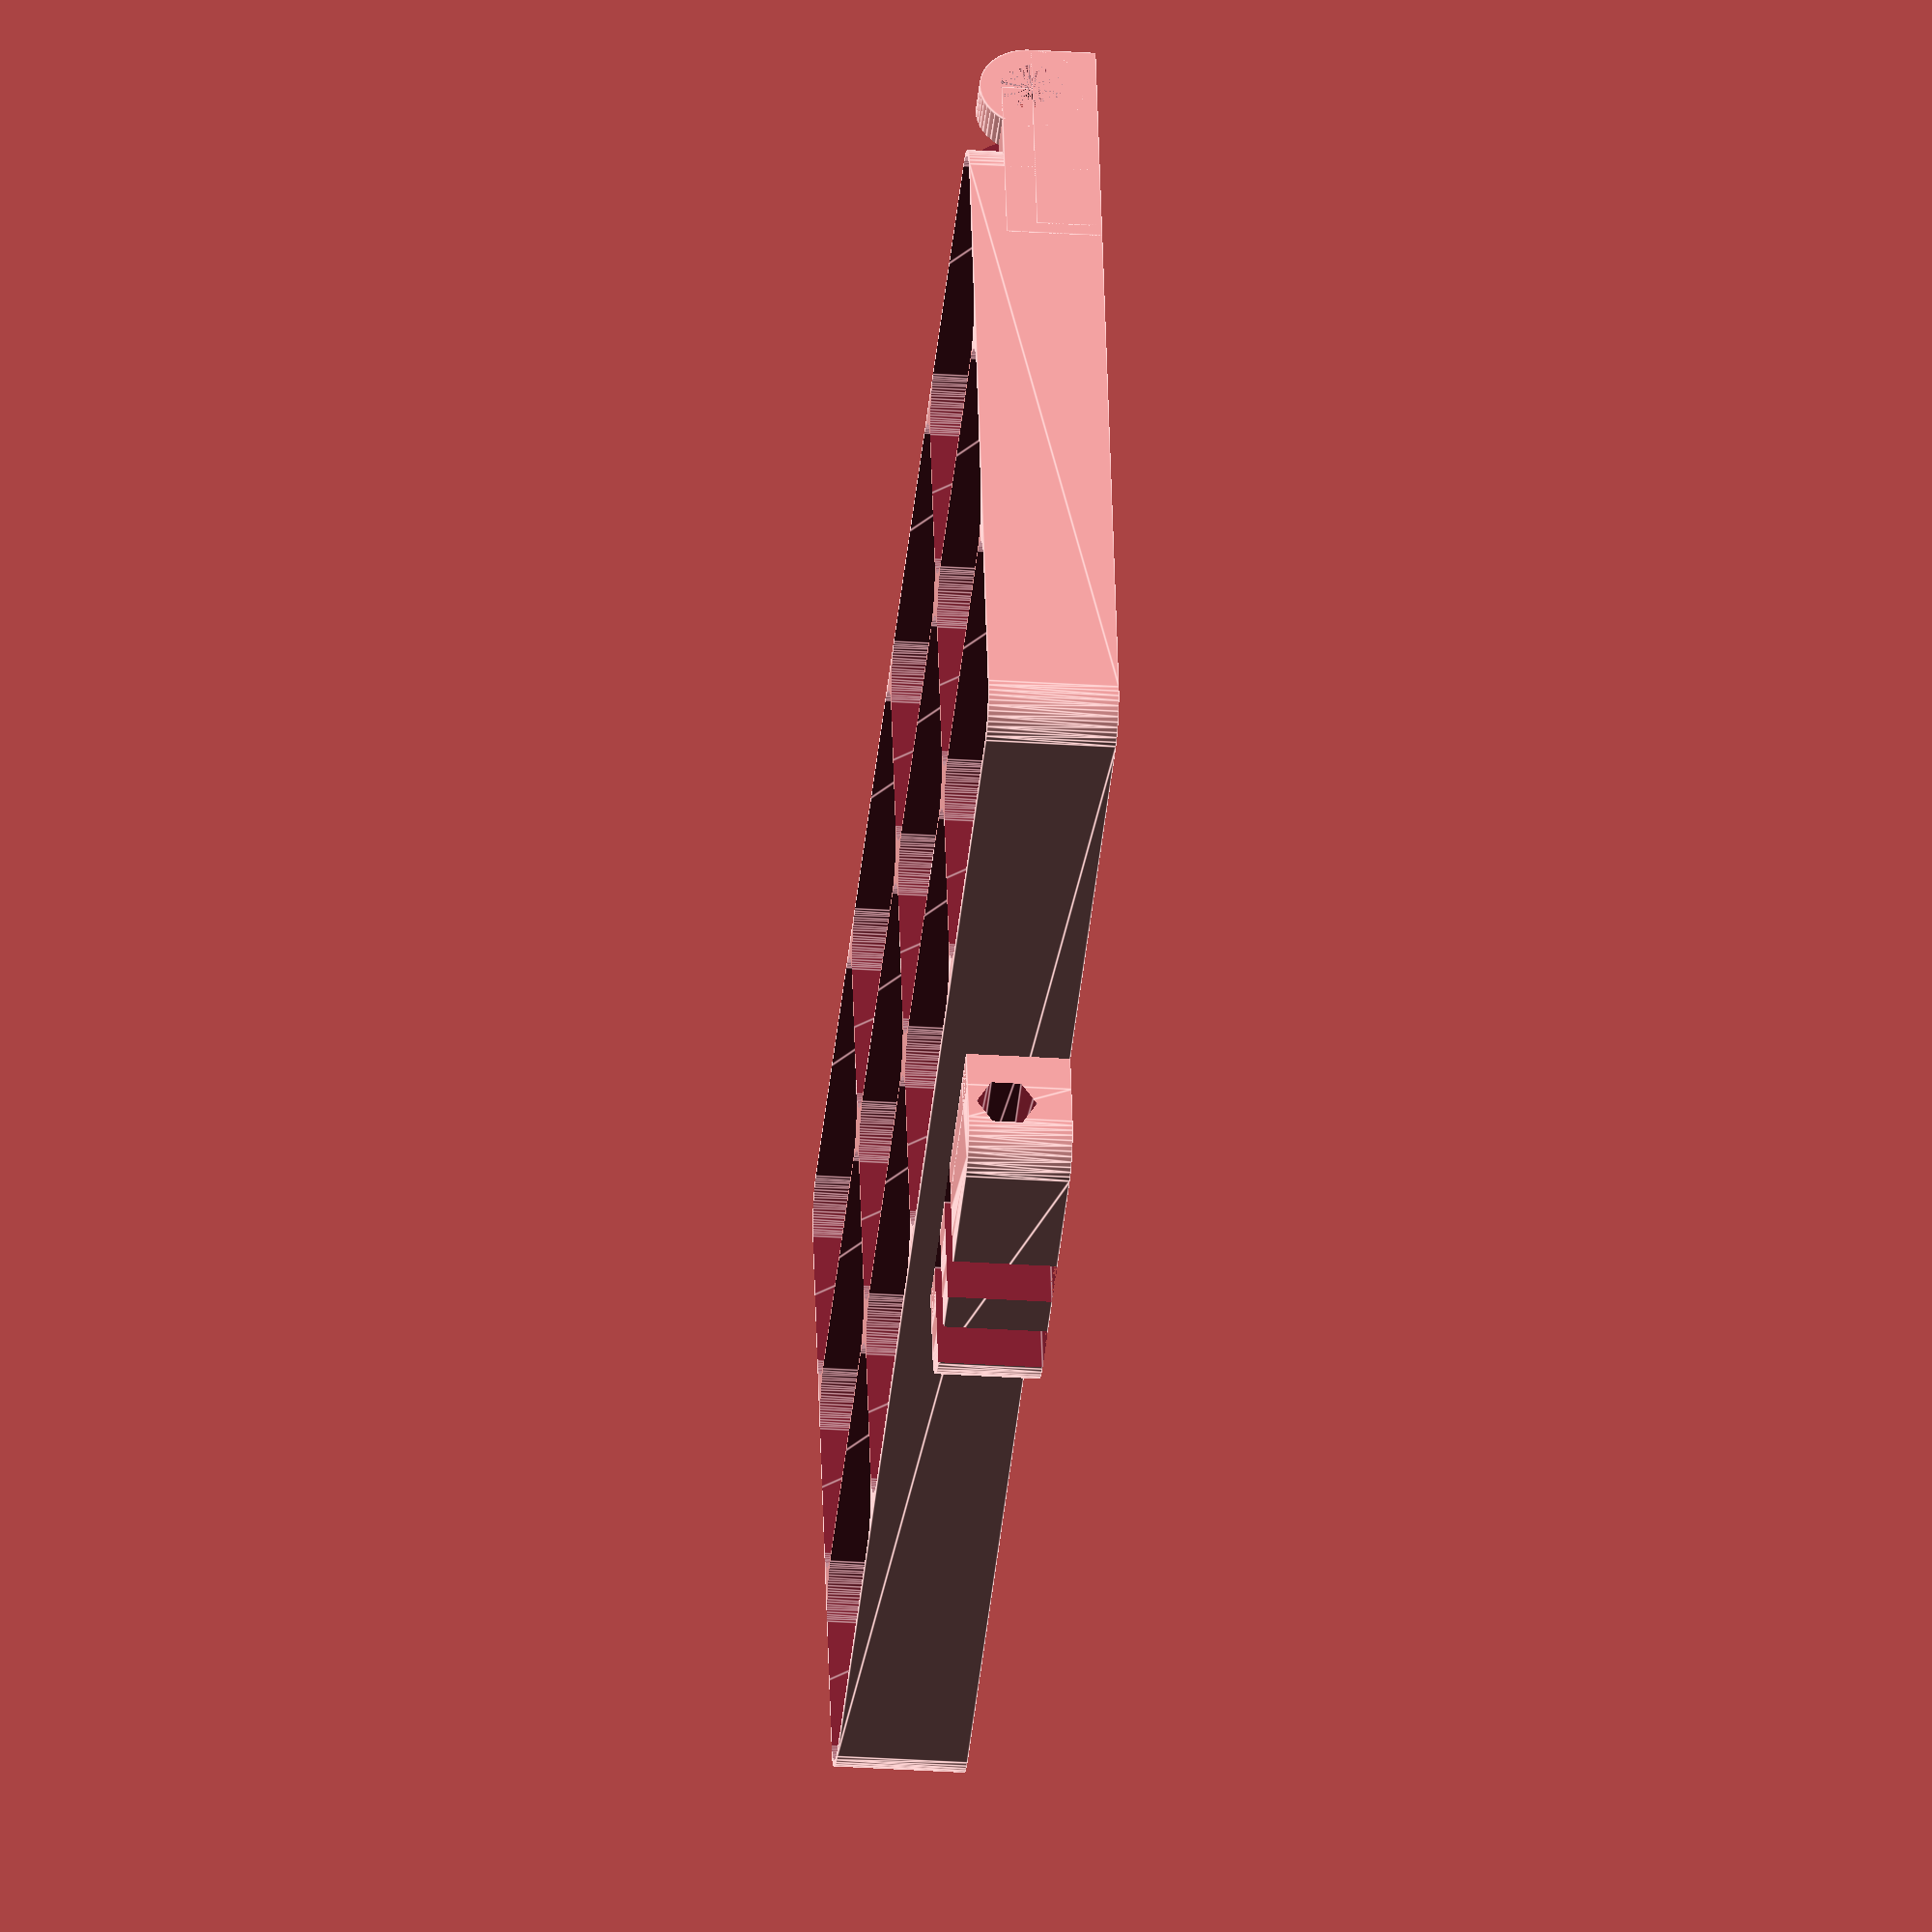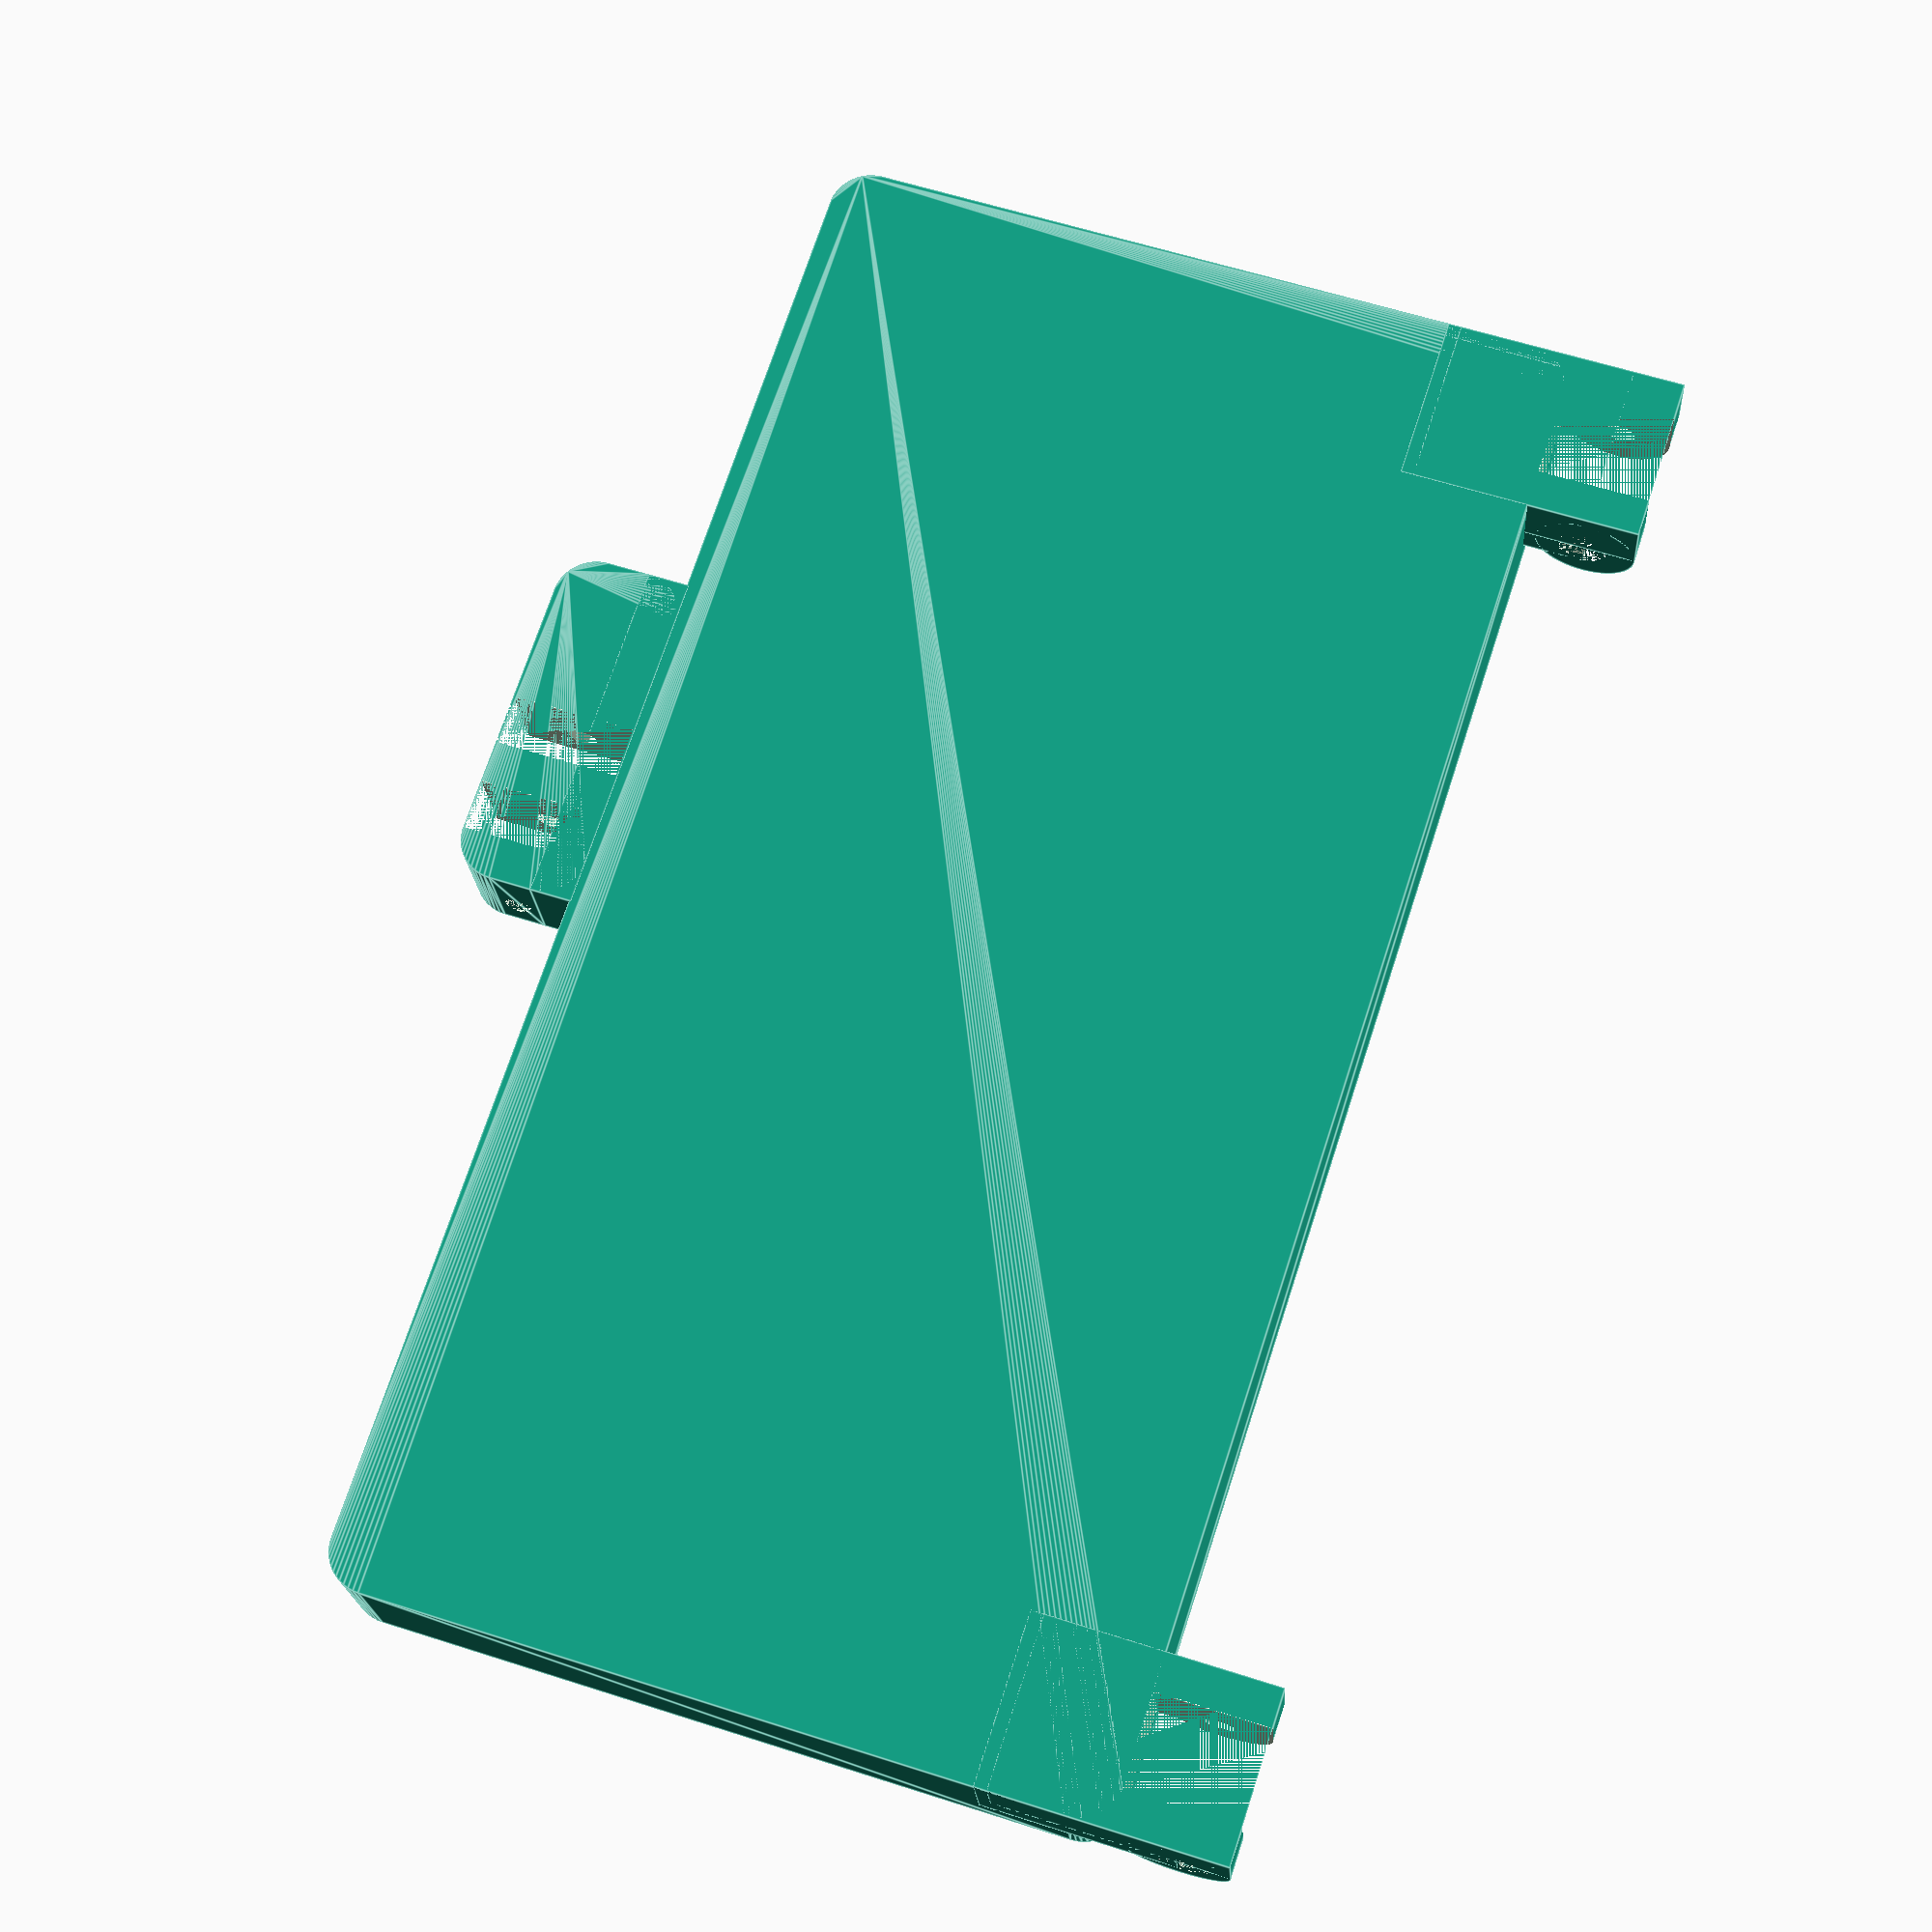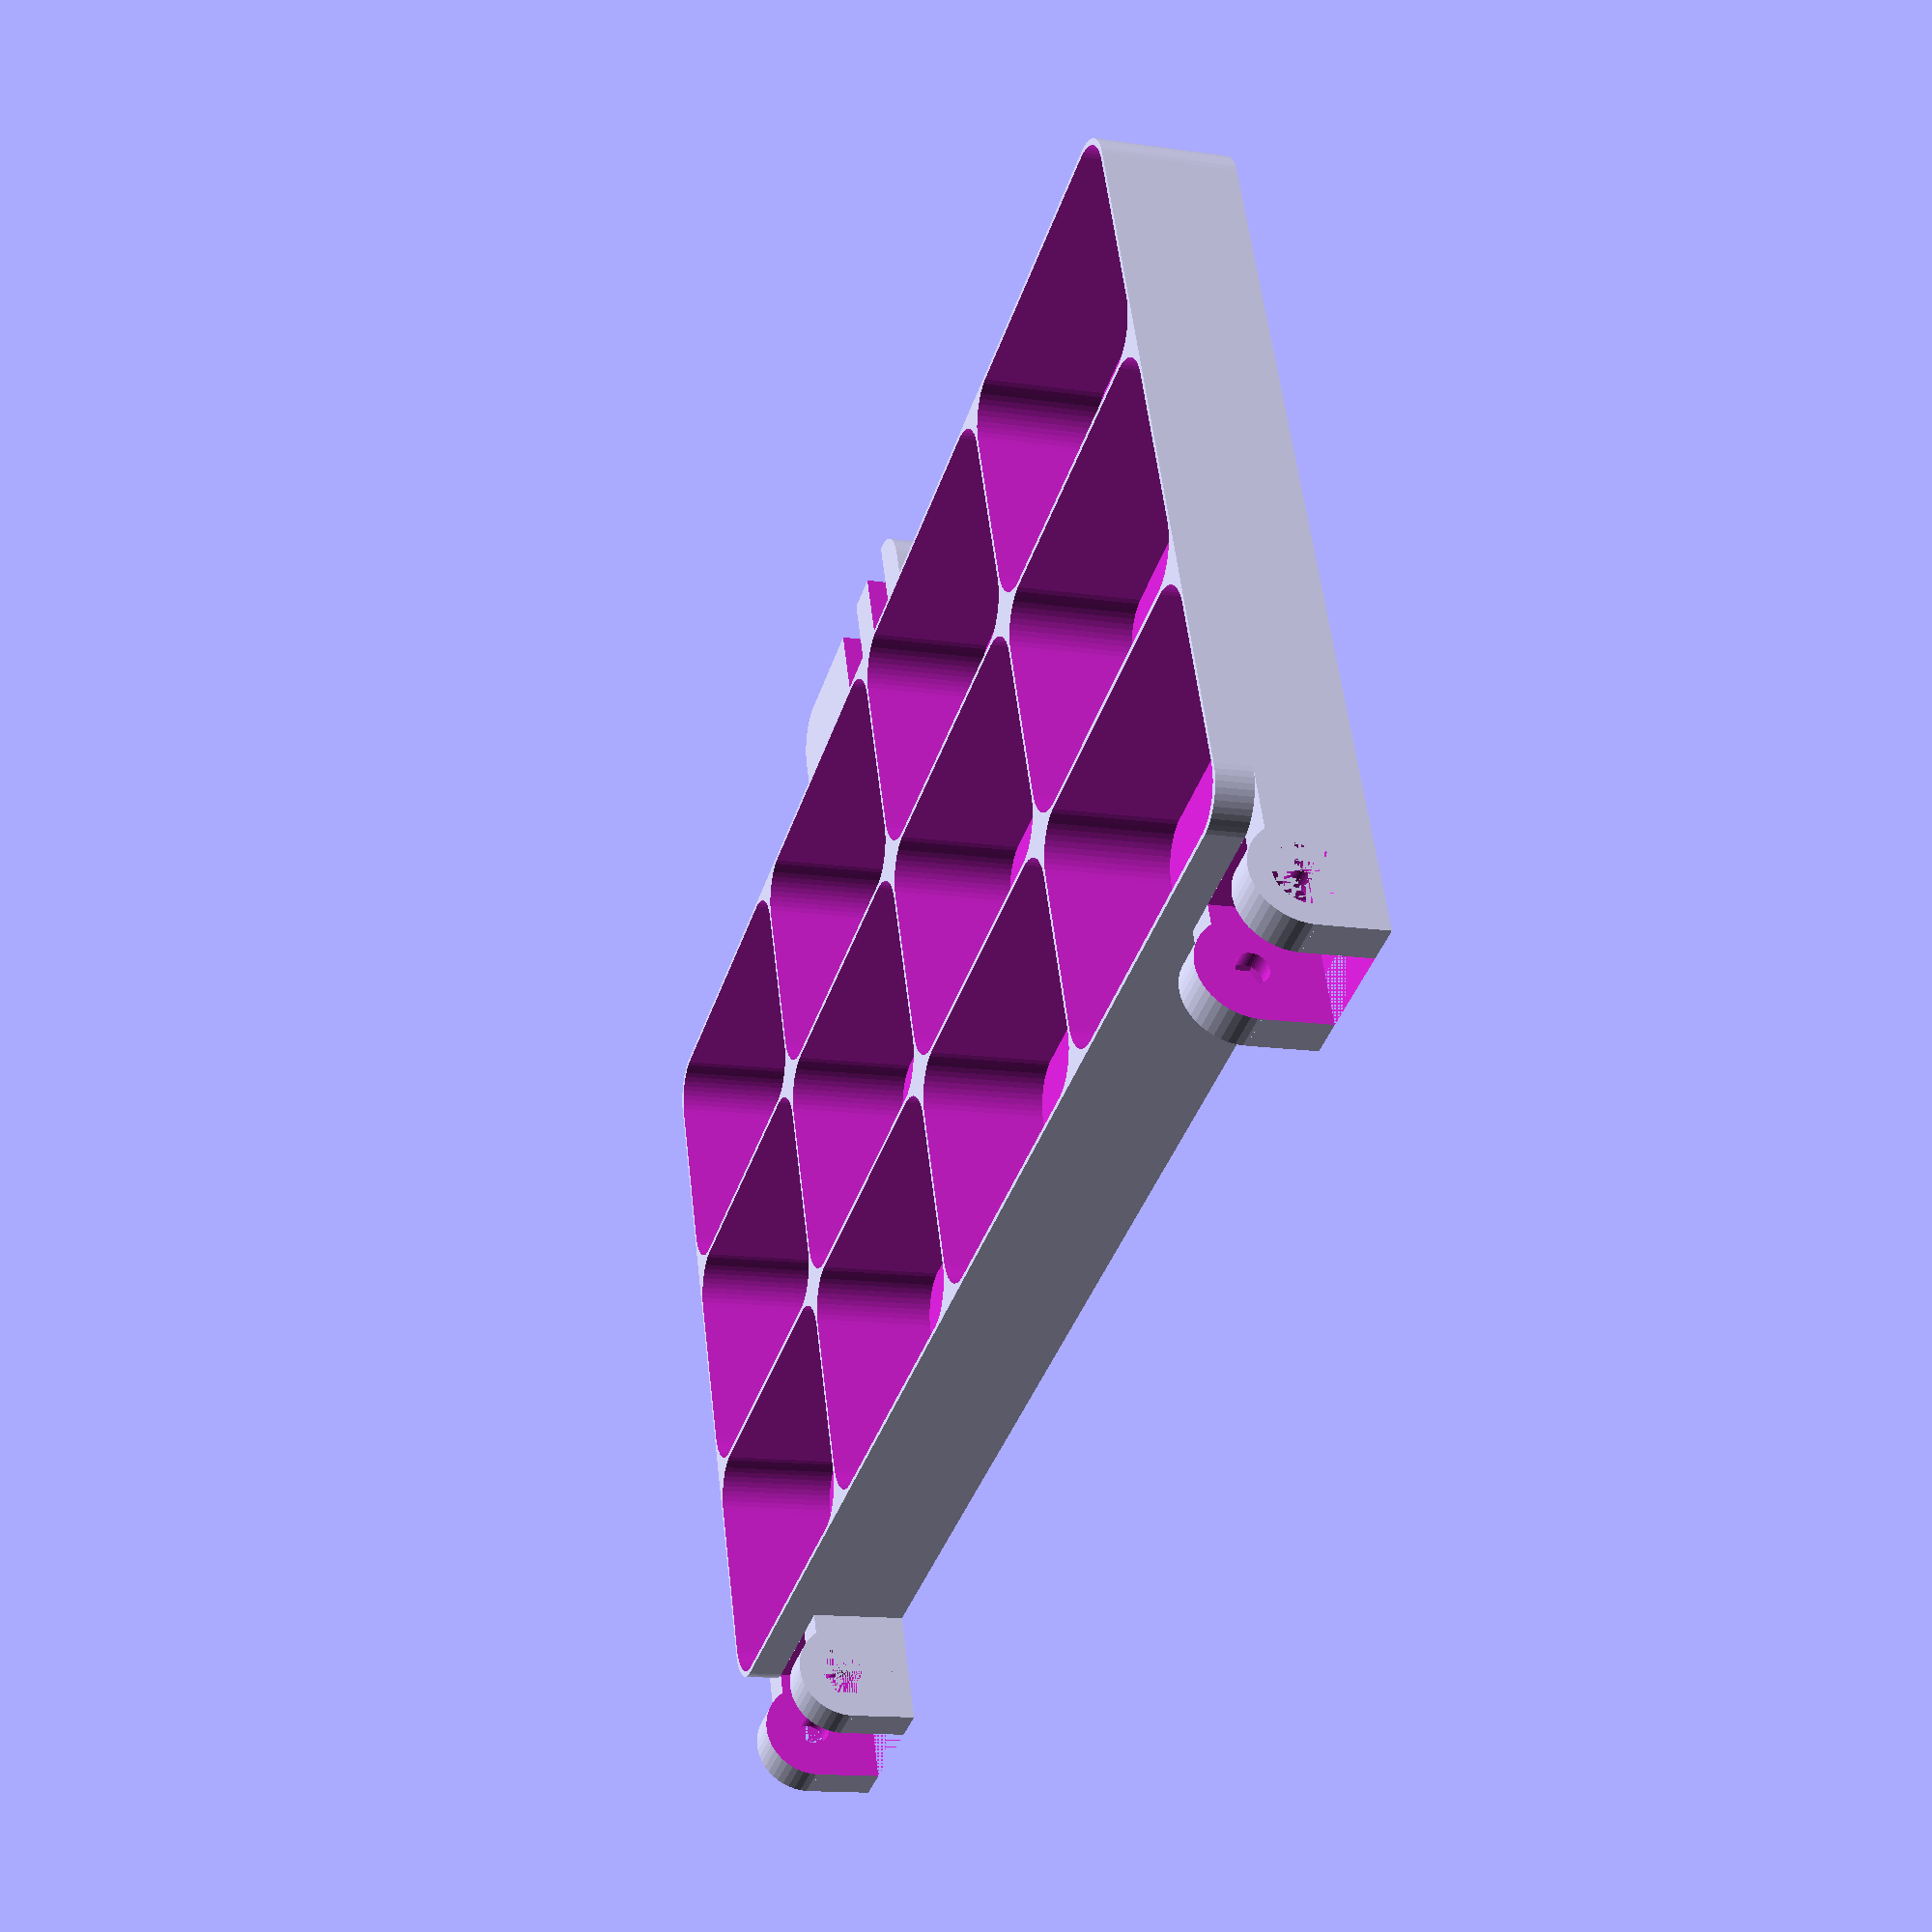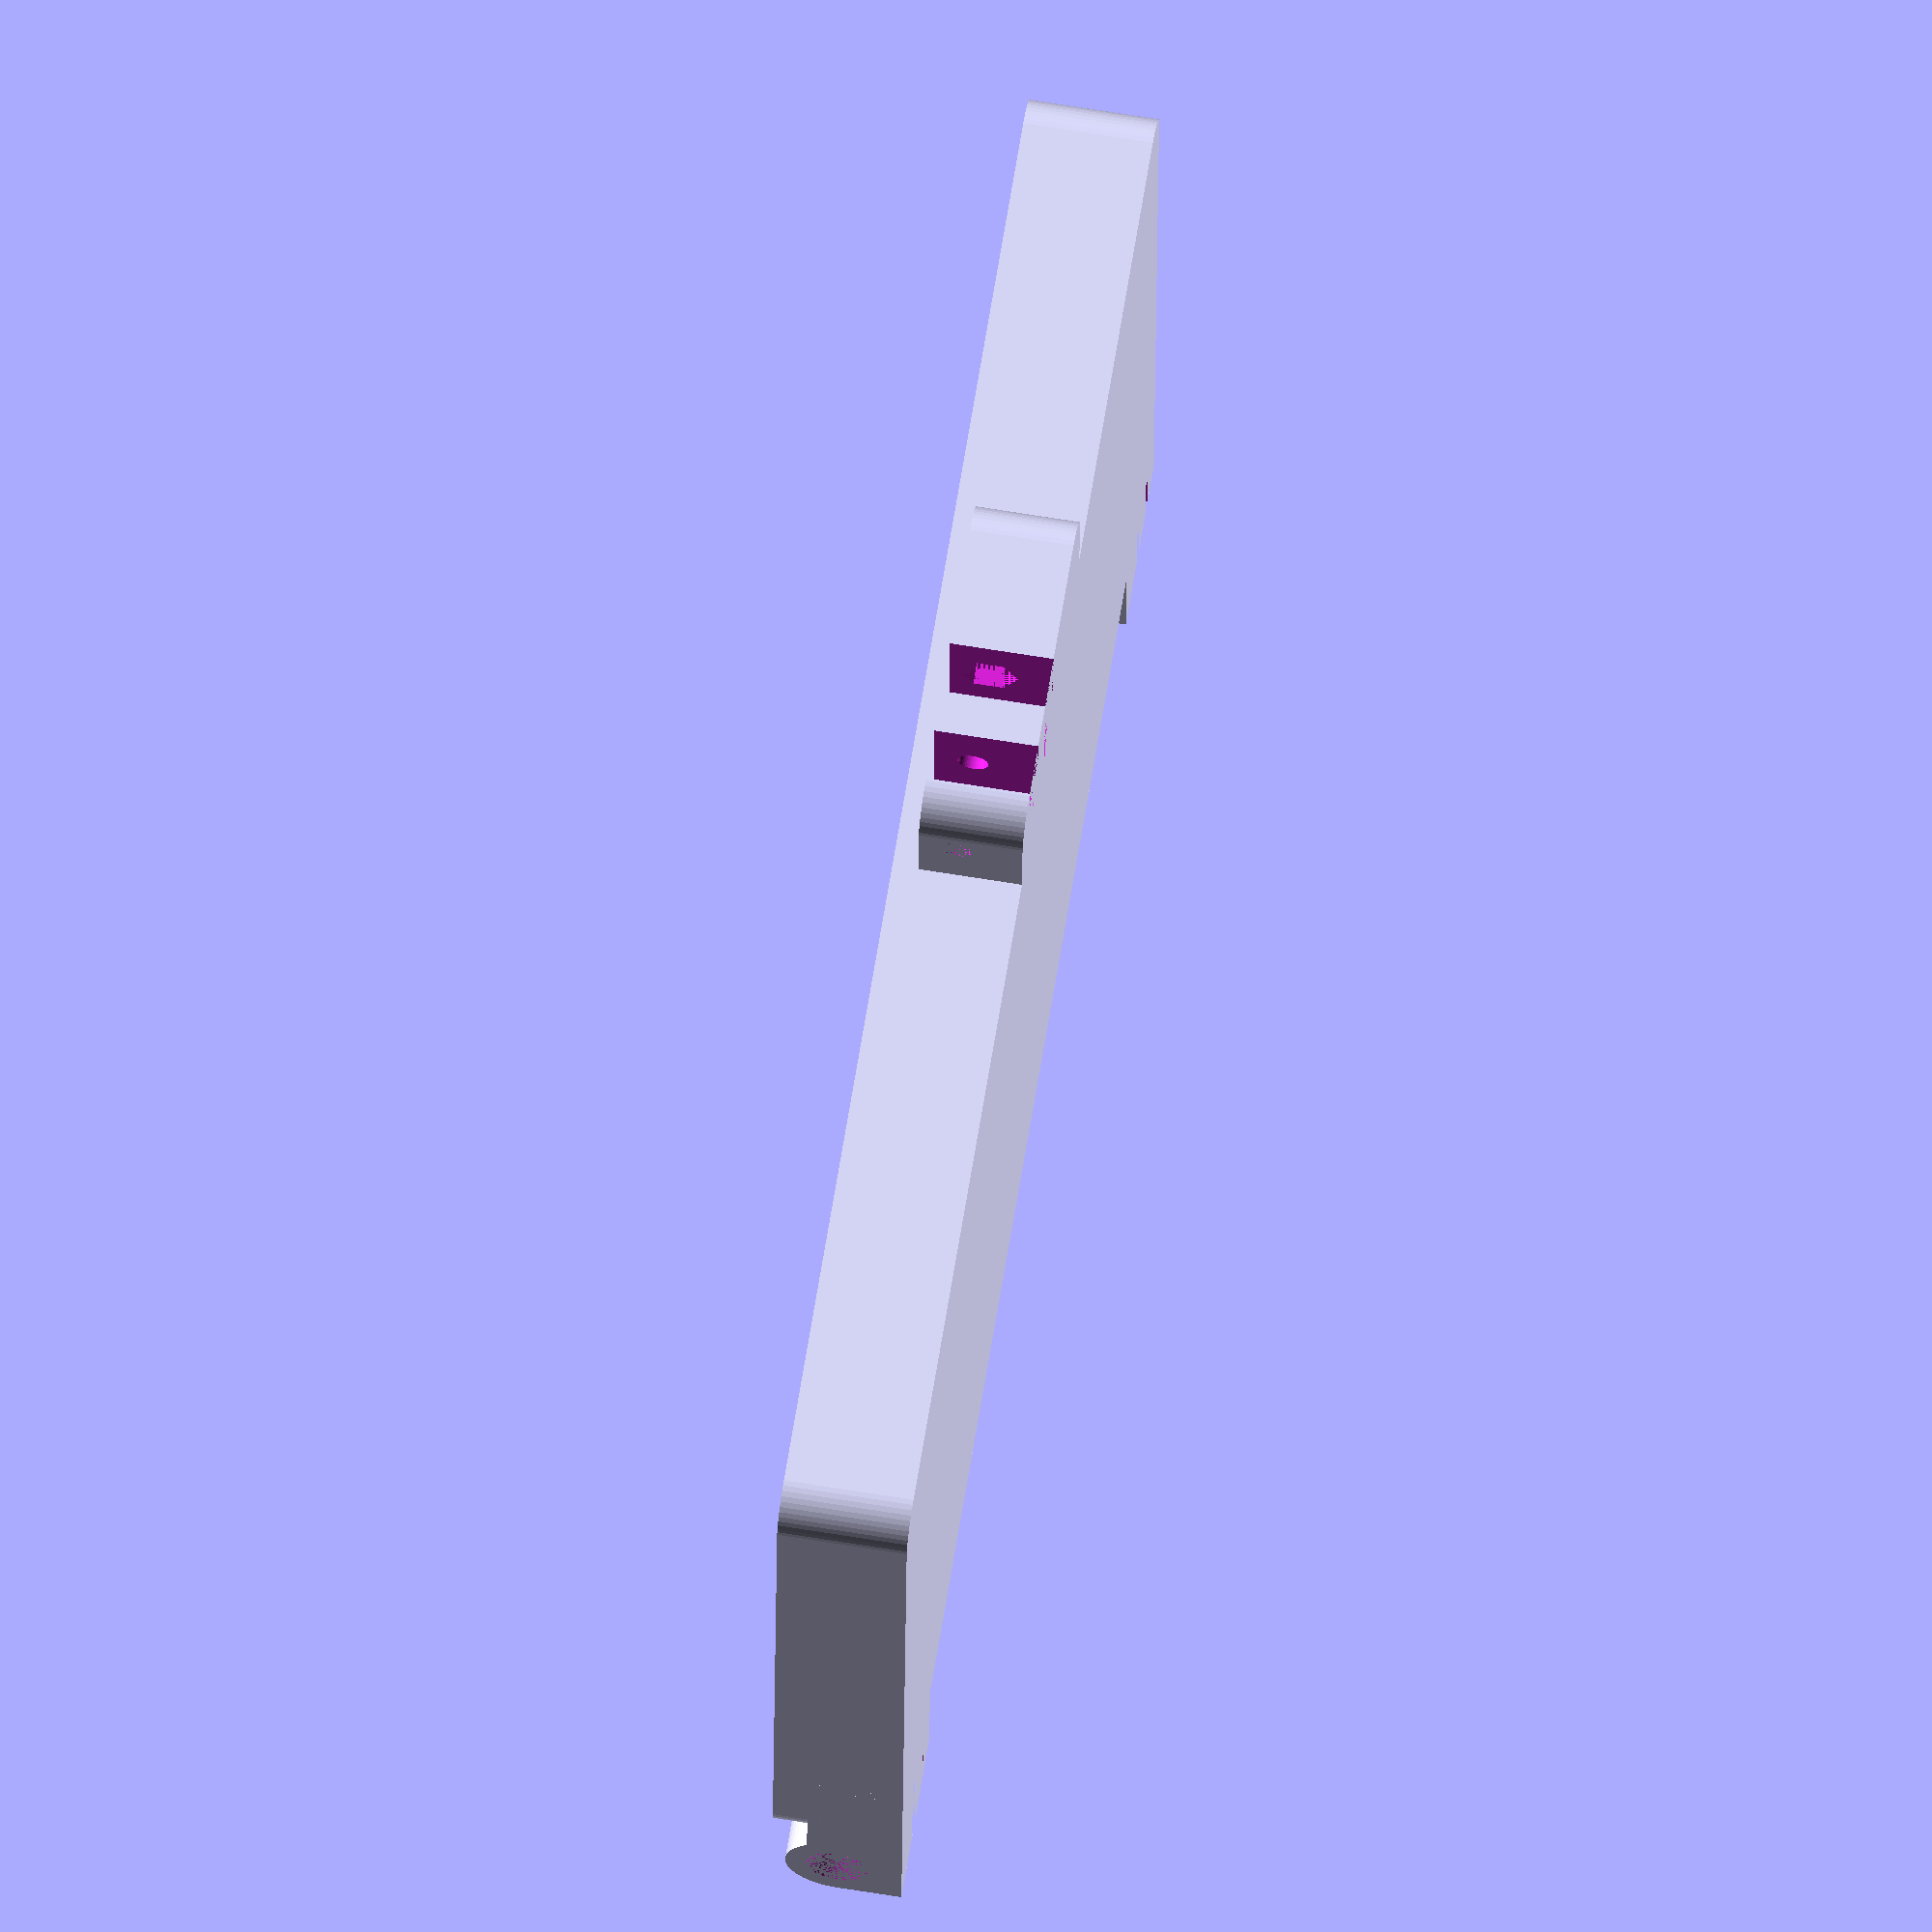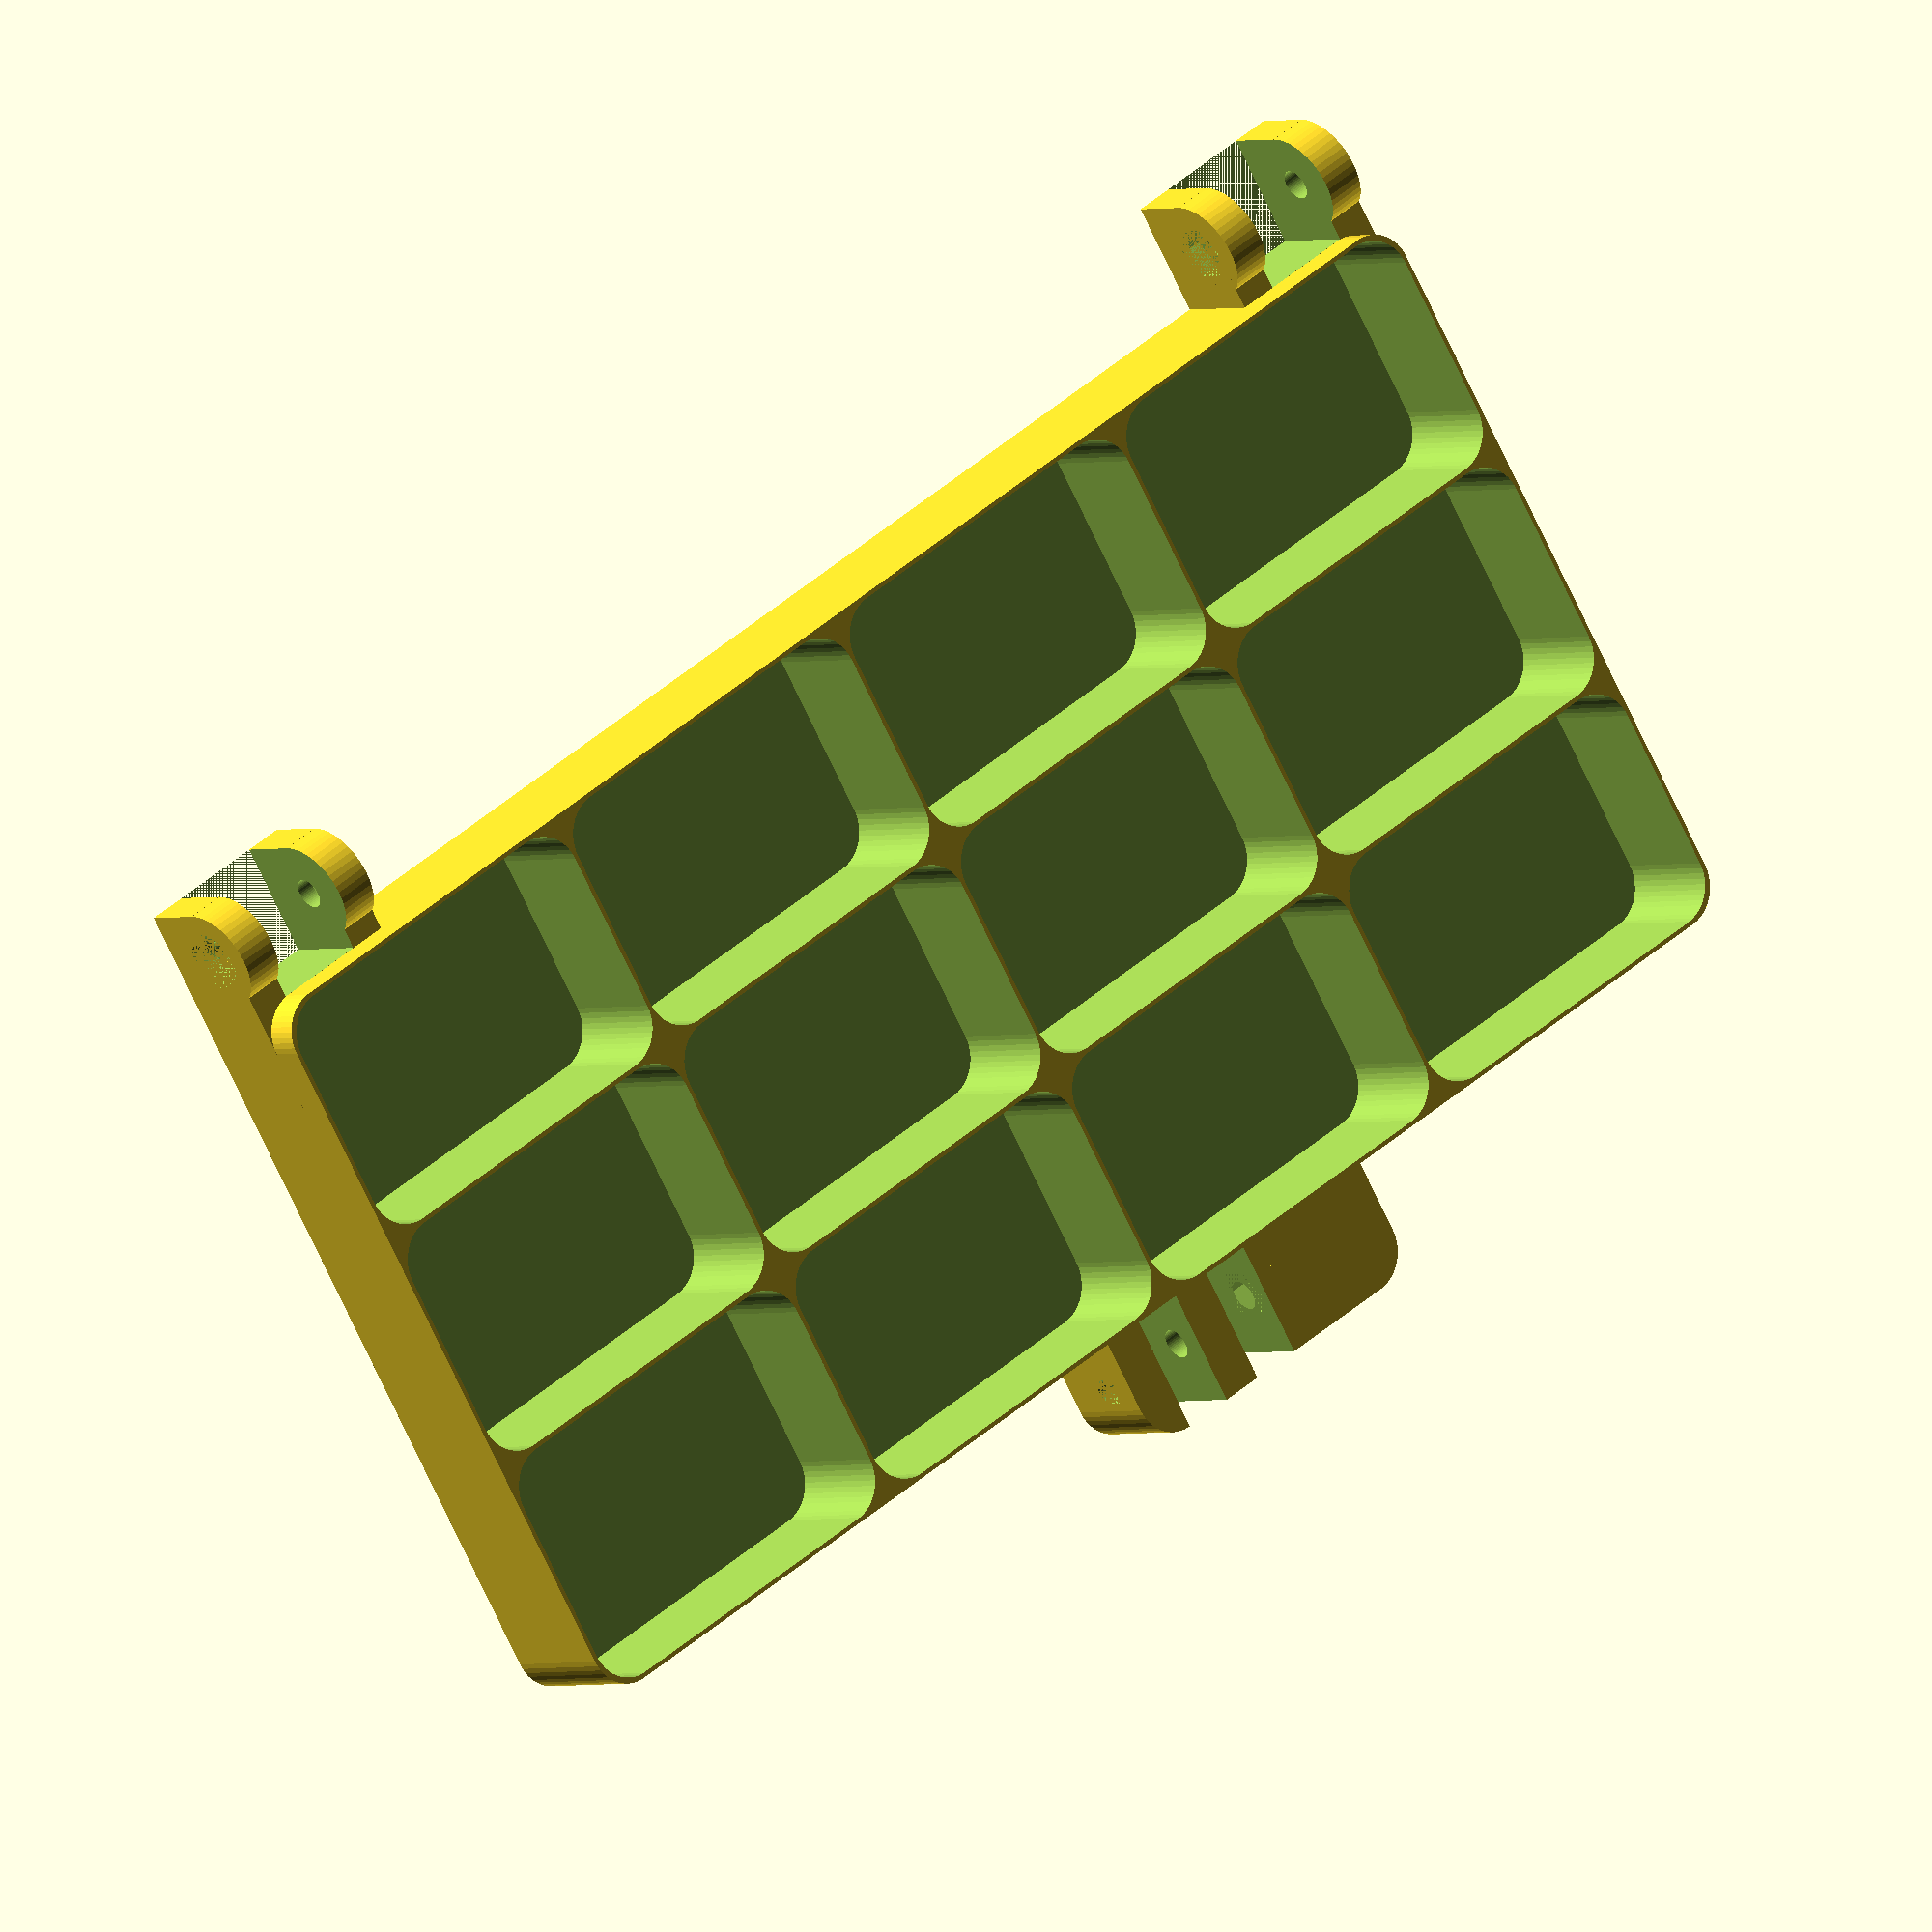
<openscad>
$fn = 50;


difference() {
	union() {
		translate(v = [0, -45.0000000000, 0]) {
			hull() {
				translate(v = [-85.2500000000, 40.2500000000, 0]) {
					cylinder(h = 15, r = 5);
				}
				translate(v = [85.2500000000, 40.2500000000, 0]) {
					cylinder(h = 15, r = 5);
				}
				translate(v = [-85.2500000000, -40.2500000000, 0]) {
					cylinder(h = 15, r = 5);
				}
				translate(v = [85.2500000000, -40.2500000000, 0]) {
					cylinder(h = 15, r = 5);
				}
			}
		}
		translate(v = [70.2500000000, 7.5000000000, 7.5000000000]) {
			rotate(a = [0, 90, 0]) {
				cylinder(h = 20, r = 6.0000000000);
			}
		}
		translate(v = [70.2500000000, -15.0000000000, 0.0000000000]) {
			cube(size = [20, 22.5000000000, 11]);
		}
		translate(v = [70.2500000000, -13.5000000000, 0.0000000000]) {
			cube(size = [20, 27, 7.5000000000]);
		}
		translate(v = [-90.2500000000, 7.5000000000, 7.5000000000]) {
			rotate(a = [0, 90, 0]) {
				cylinder(h = 20, r = 6.0000000000);
			}
		}
		translate(v = [-90.2500000000, -15.0000000000, 0.0000000000]) {
			cube(size = [20, 22.5000000000, 11]);
		}
		translate(v = [-90.2500000000, -13.5000000000, 0.0000000000]) {
			cube(size = [20, 27, 7.5000000000]);
		}
		translate(v = [12.5000000000, -97.5000000000, 0.0000000000]) {
			hull() {
				translate(v = [-15.5000000000, 2.5000000000, 0]) {
					cylinder(h = 12, r = 5);
				}
				translate(v = [15.5000000000, 2.5000000000, 0]) {
					cylinder(h = 12, r = 5);
				}
				translate(v = [-15.5000000000, -2.5000000000, 0]) {
					cylinder(h = 12, r = 5);
				}
				translate(v = [15.5000000000, -2.5000000000, 0]) {
					cylinder(h = 12, r = 5);
				}
			}
		}
		translate(v = [-8.0000000000, -95.0000000000, 0.0000000000]) {
			cube(size = [41, 5, 12]);
		}
	}
	union() {
		translate(v = [90.2500000000, 7.5000000000, 7.5000000000]) {
			rotate(a = [0, 90, 0]) {
				difference() {
					union() {
						translate(v = [0, 0, -20.0000000000]) {
							rotate(a = [0, 0, 0]) {
								difference() {
									union() {
										linear_extrude(height = 2.5000000000) {
											polygon(points = [[3.4620000000, 0.0000000000], [1.7310000000, 2.9981799479], [-1.7310000000, 2.9981799479], [-3.4620000000, 0.0000000000], [-1.7310000000, -2.9981799479], [1.7310000000, -2.9981799479]]);
										}
									}
									union();
								}
							}
						}
						translate(v = [0, 0, -20.0000000000]) {
							rotate(a = [0, 0, 0]) {
								difference() {
									union() {
										linear_extrude(height = 2.5000000000) {
											polygon(points = [[3.4620000000, 0.0000000000], [1.7310000000, 2.9981799479], [-1.7310000000, 2.9981799479], [-3.4620000000, 0.0000000000], [-1.7310000000, -2.9981799479], [1.7310000000, -2.9981799479]]);
										}
									}
									union();
								}
							}
						}
						translate(v = [0, 0, -20.0000000000]) {
							rotate(a = [0, 0, 0]) {
								difference() {
									union() {
										linear_extrude(height = 2.5000000000) {
											polygon(points = [[3.4620000000, 0.0000000000], [1.7310000000, 2.9981799479], [-1.7310000000, 2.9981799479], [-3.4620000000, 0.0000000000], [-1.7310000000, -2.9981799479], [1.7310000000, -2.9981799479]]);
										}
									}
									union();
								}
							}
						}
						translate(v = [0, 0, -20.0000000000]) {
							cylinder(h = 20, r = 1.5000000000);
						}
						translate(v = [0, 0, -1.9000000000]) {
							cylinder(h = 1.9000000000, r1 = 1.8000000000, r2 = 3.6000000000);
						}
						translate(v = [0, 0, -20.0000000000]) {
							cylinder(h = 20, r = 1.8000000000);
						}
						translate(v = [0, 0, -20.0000000000]) {
							cylinder(h = 20, r = 1.5000000000);
						}
					}
					union();
				}
			}
		}
		translate(v = [-90.2500000000, 7.5000000000, 7.5000000000]) {
			rotate(a = [0, 270, 0]) {
				difference() {
					union() {
						translate(v = [0, 0, -20.0000000000]) {
							rotate(a = [0, 0, 0]) {
								difference() {
									union() {
										linear_extrude(height = 2.5000000000) {
											polygon(points = [[3.4620000000, 0.0000000000], [1.7310000000, 2.9981799479], [-1.7310000000, 2.9981799479], [-3.4620000000, 0.0000000000], [-1.7310000000, -2.9981799479], [1.7310000000, -2.9981799479]]);
										}
									}
									union();
								}
							}
						}
						translate(v = [0, 0, -20.0000000000]) {
							rotate(a = [0, 0, 0]) {
								difference() {
									union() {
										linear_extrude(height = 2.5000000000) {
											polygon(points = [[3.4620000000, 0.0000000000], [1.7310000000, 2.9981799479], [-1.7310000000, 2.9981799479], [-3.4620000000, 0.0000000000], [-1.7310000000, -2.9981799479], [1.7310000000, -2.9981799479]]);
										}
									}
									union();
								}
							}
						}
						translate(v = [0, 0, -20.0000000000]) {
							rotate(a = [0, 0, 0]) {
								difference() {
									union() {
										linear_extrude(height = 2.5000000000) {
											polygon(points = [[3.4620000000, 0.0000000000], [1.7310000000, 2.9981799479], [-1.7310000000, 2.9981799479], [-3.4620000000, 0.0000000000], [-1.7310000000, -2.9981799479], [1.7310000000, -2.9981799479]]);
										}
									}
									union();
								}
							}
						}
						translate(v = [0, 0, -20.0000000000]) {
							cylinder(h = 20, r = 1.5000000000);
						}
						translate(v = [0, 0, -1.9000000000]) {
							cylinder(h = 1.9000000000, r1 = 1.8000000000, r2 = 3.6000000000);
						}
						translate(v = [0, 0, -20.0000000000]) {
							cylinder(h = 20, r = 1.8000000000);
						}
						translate(v = [0, 0, -20.0000000000]) {
							cylinder(h = 20, r = 1.5000000000);
						}
					}
					union();
				}
			}
		}
		translate(v = [14.0000000000, -97.5000000000, 7.5000000000]) {
			rotate(a = [0, 90, 0]) {
				difference() {
					union() {
						linear_extrude(height = 25) {
							polygon(points = [[3.4620000000, 0.0000000000], [1.7310000000, 2.9981799479], [-1.7310000000, 2.9981799479], [-3.4620000000, 0.0000000000], [-1.7310000000, -2.9981799479], [1.7310000000, -2.9981799479]]);
						}
					}
					union();
				}
			}
		}
		translate(v = [-67.5000000000, -75.0000000000, 1]) {
			hull() {
				translate(v = [-17.2500000000, 9.7500000000, 0]) {
					cylinder(h = 30, r = 5);
				}
				translate(v = [17.2500000000, 9.7500000000, 0]) {
					cylinder(h = 30, r = 5);
				}
				translate(v = [-17.2500000000, -9.7500000000, 0]) {
					cylinder(h = 30, r = 5);
				}
				translate(v = [17.2500000000, -9.7500000000, 0]) {
					cylinder(h = 30, r = 5);
				}
			}
		}
		translate(v = [-67.5000000000, -45.0000000000, 1]) {
			hull() {
				translate(v = [-17.2500000000, 9.7500000000, 0]) {
					cylinder(h = 30, r = 5);
				}
				translate(v = [17.2500000000, 9.7500000000, 0]) {
					cylinder(h = 30, r = 5);
				}
				translate(v = [-17.2500000000, -9.7500000000, 0]) {
					cylinder(h = 30, r = 5);
				}
				translate(v = [17.2500000000, -9.7500000000, 0]) {
					cylinder(h = 30, r = 5);
				}
			}
		}
		translate(v = [-67.5000000000, -15.0000000000, 1]) {
			hull() {
				translate(v = [-17.2500000000, 9.7500000000, 0]) {
					cylinder(h = 30, r = 5);
				}
				translate(v = [17.2500000000, 9.7500000000, 0]) {
					cylinder(h = 30, r = 5);
				}
				translate(v = [-17.2500000000, -9.7500000000, 0]) {
					cylinder(h = 30, r = 5);
				}
				translate(v = [17.2500000000, -9.7500000000, 0]) {
					cylinder(h = 30, r = 5);
				}
			}
		}
		translate(v = [-22.5000000000, -75.0000000000, 1]) {
			hull() {
				translate(v = [-17.2500000000, 9.7500000000, 0]) {
					cylinder(h = 30, r = 5);
				}
				translate(v = [17.2500000000, 9.7500000000, 0]) {
					cylinder(h = 30, r = 5);
				}
				translate(v = [-17.2500000000, -9.7500000000, 0]) {
					cylinder(h = 30, r = 5);
				}
				translate(v = [17.2500000000, -9.7500000000, 0]) {
					cylinder(h = 30, r = 5);
				}
			}
		}
		translate(v = [-22.5000000000, -45.0000000000, 1]) {
			hull() {
				translate(v = [-17.2500000000, 9.7500000000, 0]) {
					cylinder(h = 30, r = 5);
				}
				translate(v = [17.2500000000, 9.7500000000, 0]) {
					cylinder(h = 30, r = 5);
				}
				translate(v = [-17.2500000000, -9.7500000000, 0]) {
					cylinder(h = 30, r = 5);
				}
				translate(v = [17.2500000000, -9.7500000000, 0]) {
					cylinder(h = 30, r = 5);
				}
			}
		}
		translate(v = [-22.5000000000, -15.0000000000, 1]) {
			hull() {
				translate(v = [-17.2500000000, 9.7500000000, 0]) {
					cylinder(h = 30, r = 5);
				}
				translate(v = [17.2500000000, 9.7500000000, 0]) {
					cylinder(h = 30, r = 5);
				}
				translate(v = [-17.2500000000, -9.7500000000, 0]) {
					cylinder(h = 30, r = 5);
				}
				translate(v = [17.2500000000, -9.7500000000, 0]) {
					cylinder(h = 30, r = 5);
				}
			}
		}
		translate(v = [22.5000000000, -75.0000000000, 1]) {
			hull() {
				translate(v = [-17.2500000000, 9.7500000000, 0]) {
					cylinder(h = 30, r = 5);
				}
				translate(v = [17.2500000000, 9.7500000000, 0]) {
					cylinder(h = 30, r = 5);
				}
				translate(v = [-17.2500000000, -9.7500000000, 0]) {
					cylinder(h = 30, r = 5);
				}
				translate(v = [17.2500000000, -9.7500000000, 0]) {
					cylinder(h = 30, r = 5);
				}
			}
		}
		translate(v = [22.5000000000, -45.0000000000, 1]) {
			hull() {
				translate(v = [-17.2500000000, 9.7500000000, 0]) {
					cylinder(h = 30, r = 5);
				}
				translate(v = [17.2500000000, 9.7500000000, 0]) {
					cylinder(h = 30, r = 5);
				}
				translate(v = [-17.2500000000, -9.7500000000, 0]) {
					cylinder(h = 30, r = 5);
				}
				translate(v = [17.2500000000, -9.7500000000, 0]) {
					cylinder(h = 30, r = 5);
				}
			}
		}
		translate(v = [22.5000000000, -15.0000000000, 1]) {
			hull() {
				translate(v = [-17.2500000000, 9.7500000000, 0]) {
					cylinder(h = 30, r = 5);
				}
				translate(v = [17.2500000000, 9.7500000000, 0]) {
					cylinder(h = 30, r = 5);
				}
				translate(v = [-17.2500000000, -9.7500000000, 0]) {
					cylinder(h = 30, r = 5);
				}
				translate(v = [17.2500000000, -9.7500000000, 0]) {
					cylinder(h = 30, r = 5);
				}
			}
		}
		translate(v = [67.5000000000, -75.0000000000, 1]) {
			hull() {
				translate(v = [-17.2500000000, 9.7500000000, 0]) {
					cylinder(h = 30, r = 5);
				}
				translate(v = [17.2500000000, 9.7500000000, 0]) {
					cylinder(h = 30, r = 5);
				}
				translate(v = [-17.2500000000, -9.7500000000, 0]) {
					cylinder(h = 30, r = 5);
				}
				translate(v = [17.2500000000, -9.7500000000, 0]) {
					cylinder(h = 30, r = 5);
				}
			}
		}
		translate(v = [67.5000000000, -45.0000000000, 1]) {
			hull() {
				translate(v = [-17.2500000000, 9.7500000000, 0]) {
					cylinder(h = 30, r = 5);
				}
				translate(v = [17.2500000000, 9.7500000000, 0]) {
					cylinder(h = 30, r = 5);
				}
				translate(v = [-17.2500000000, -9.7500000000, 0]) {
					cylinder(h = 30, r = 5);
				}
				translate(v = [17.2500000000, -9.7500000000, 0]) {
					cylinder(h = 30, r = 5);
				}
			}
		}
		translate(v = [67.5000000000, -15.0000000000, 1]) {
			hull() {
				translate(v = [-17.2500000000, 9.7500000000, 0]) {
					cylinder(h = 30, r = 5);
				}
				translate(v = [17.2500000000, 9.7500000000, 0]) {
					cylinder(h = 30, r = 5);
				}
				translate(v = [-17.2500000000, -9.7500000000, 0]) {
					cylinder(h = 30, r = 5);
				}
				translate(v = [17.2500000000, -9.7500000000, 0]) {
					cylinder(h = 30, r = 5);
				}
			}
		}
		translate(v = [74.7500000000, 0.2500000000, 0.0000000000]) {
			cube(size = [11, 17.5000000000, 15]);
		}
		translate(v = [-85.7500000000, 0.2500000000, 0.0000000000]) {
			cube(size = [11, 17.5000000000, 15]);
		}
		translate(v = [-3.0000000000, -107.7500000000, 0.0000000000]) {
			cube(size = [6, 17.5000000000, 15]);
		}
		translate(v = [8.0000000000, -107.7500000000, 0.0000000000]) {
			cube(size = [6, 17.5000000000, 15]);
		}
		translate(v = [-8.0000000000, -97.5000000000, 7.5000000000]) {
			rotate(a = [0, 90, 0]) {
				cylinder(h = 41, r = 1.8000000000);
			}
		}
	}
}
</openscad>
<views>
elev=207.7 azim=164.8 roll=95.9 proj=o view=edges
elev=199.9 azim=71.9 roll=356.4 proj=p view=edges
elev=14.1 azim=158.1 roll=72.0 proj=p view=solid
elev=111.2 azim=357.8 roll=80.8 proj=o view=wireframe
elev=181.4 azim=148.9 roll=214.9 proj=o view=solid
</views>
